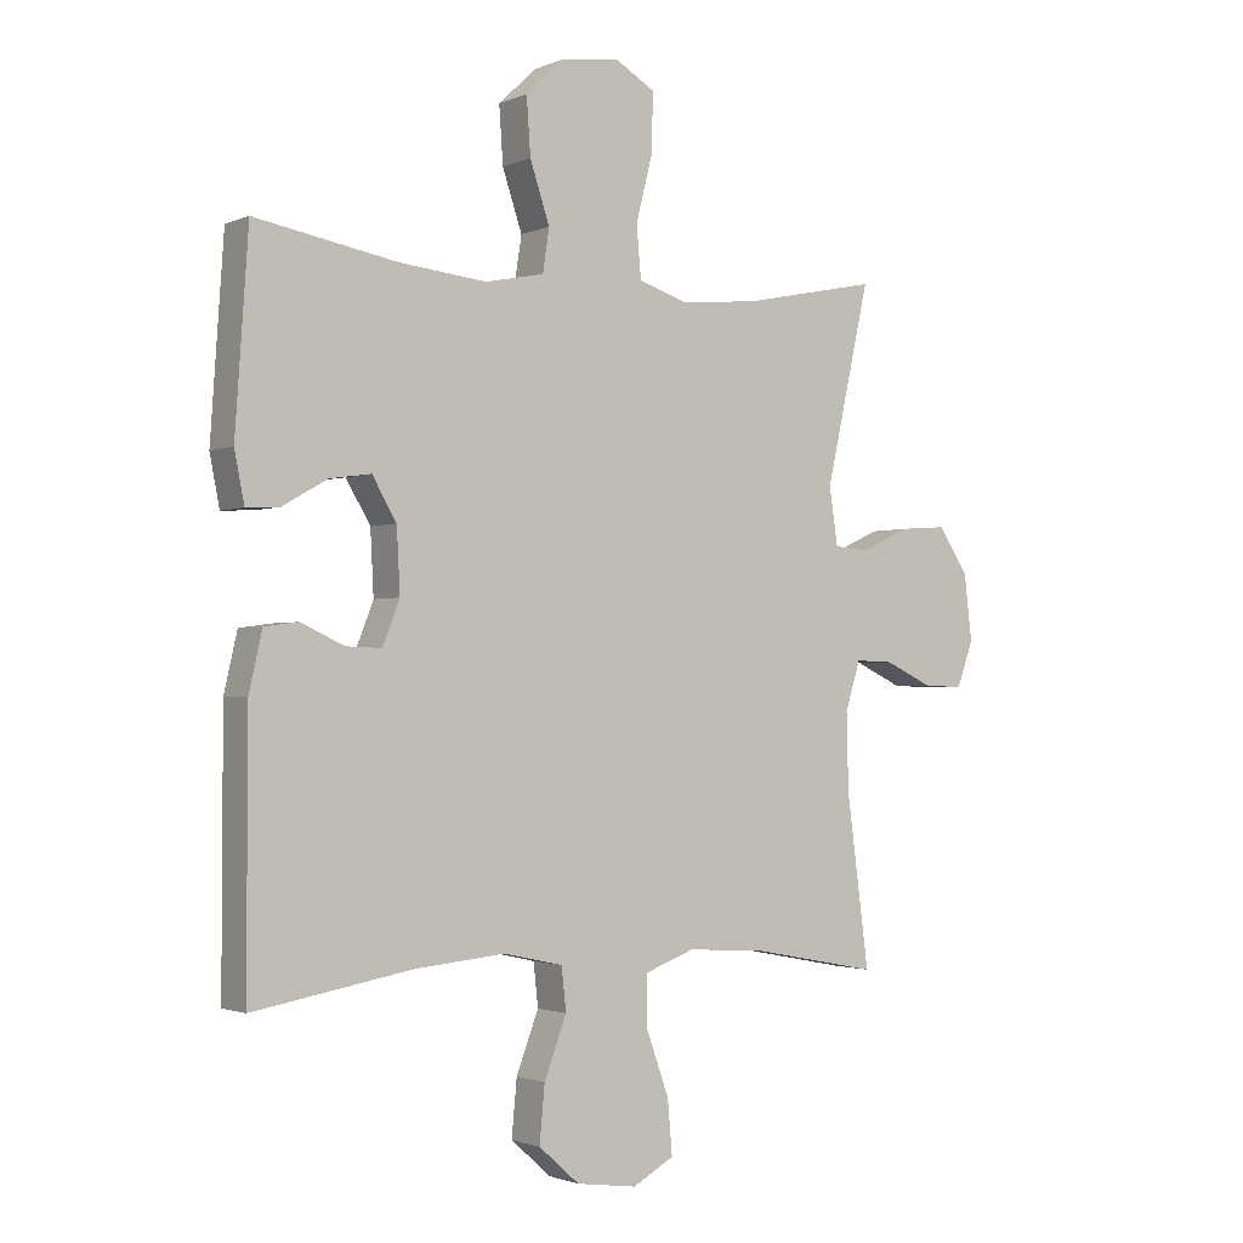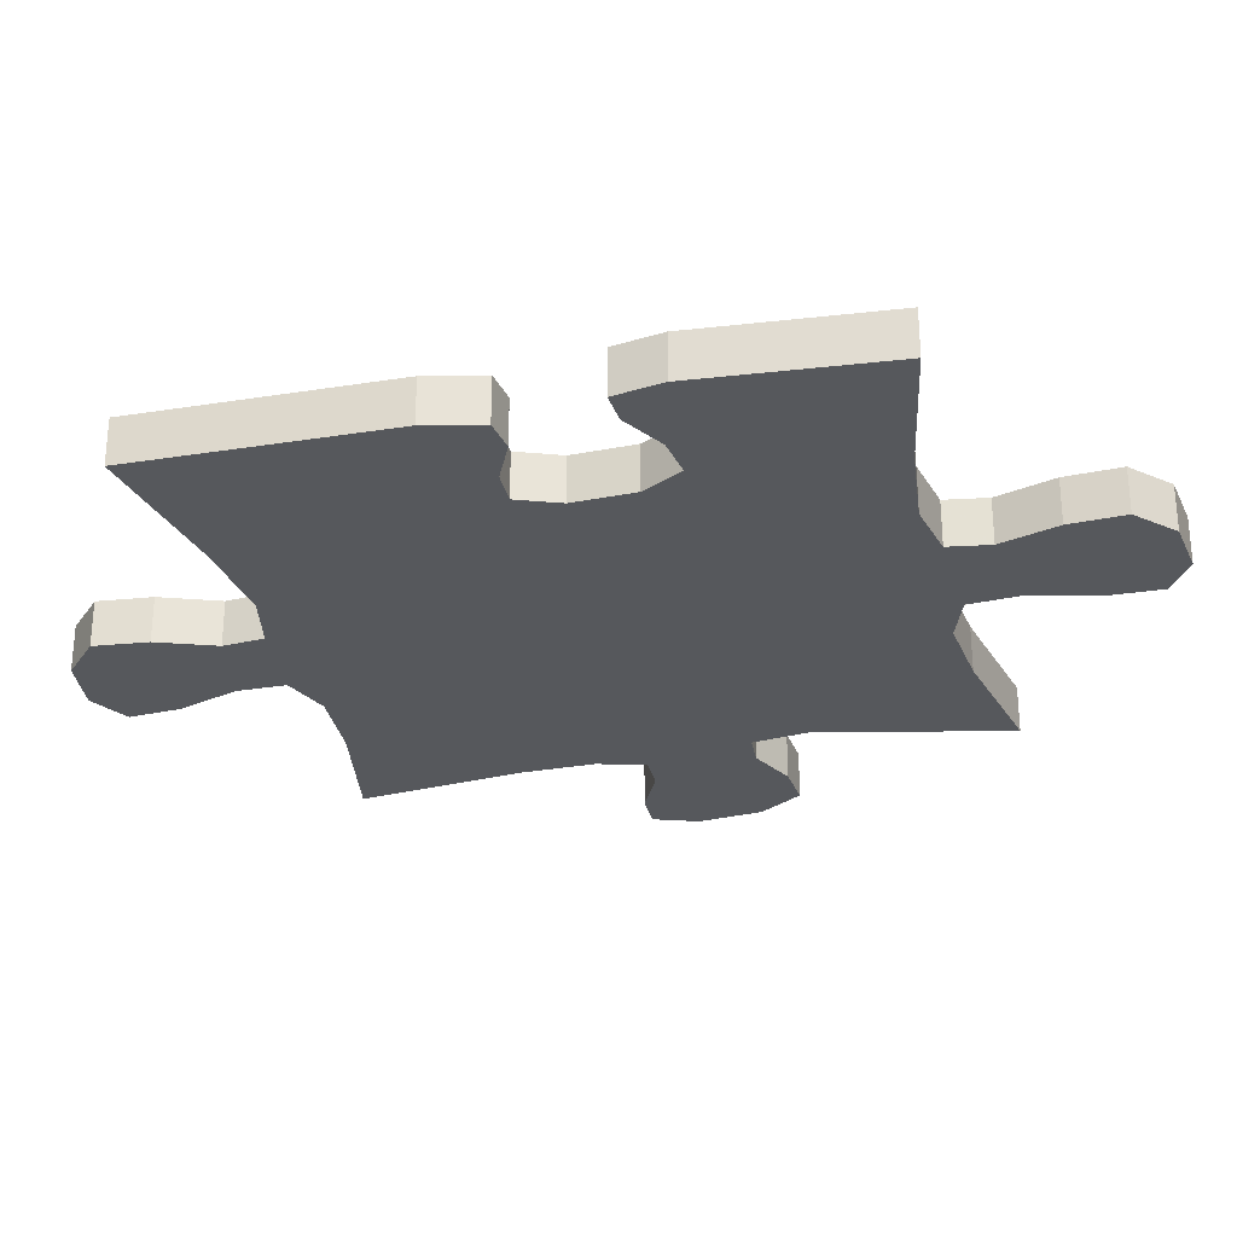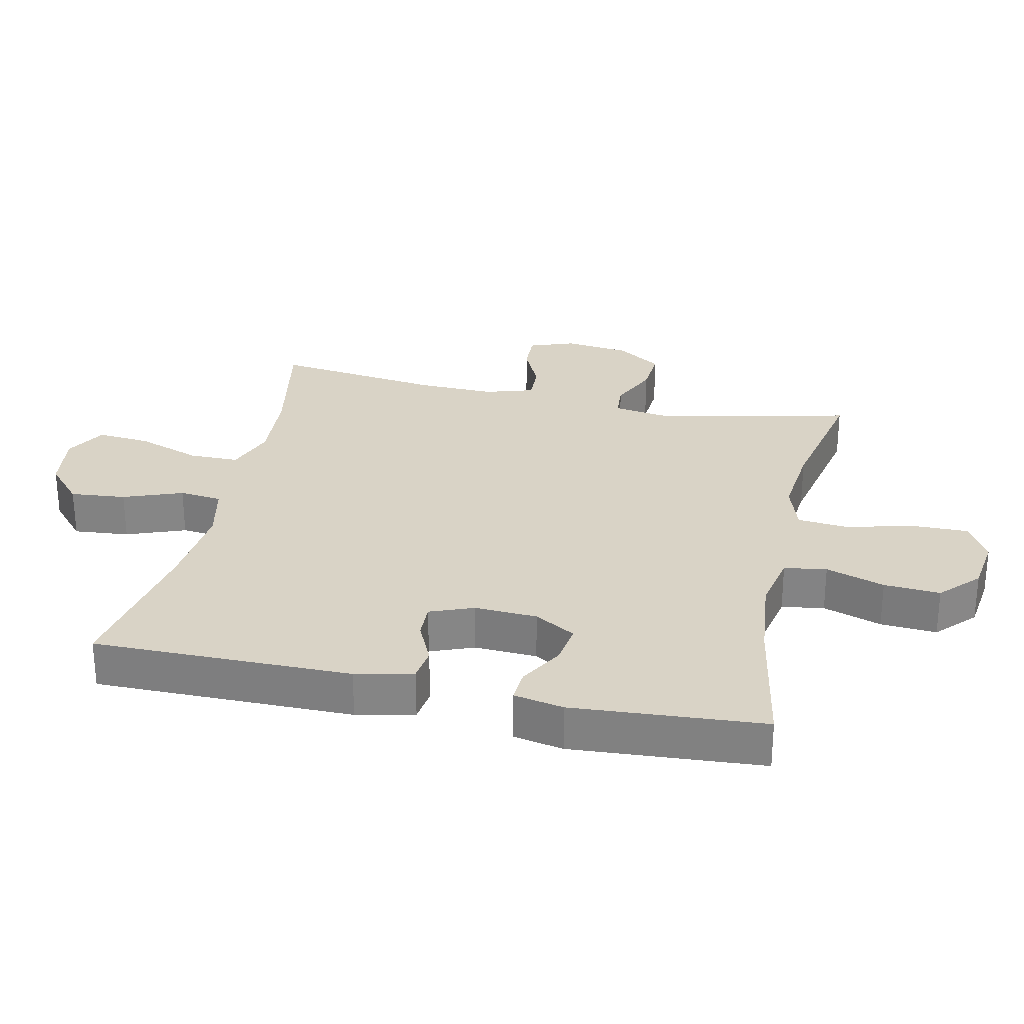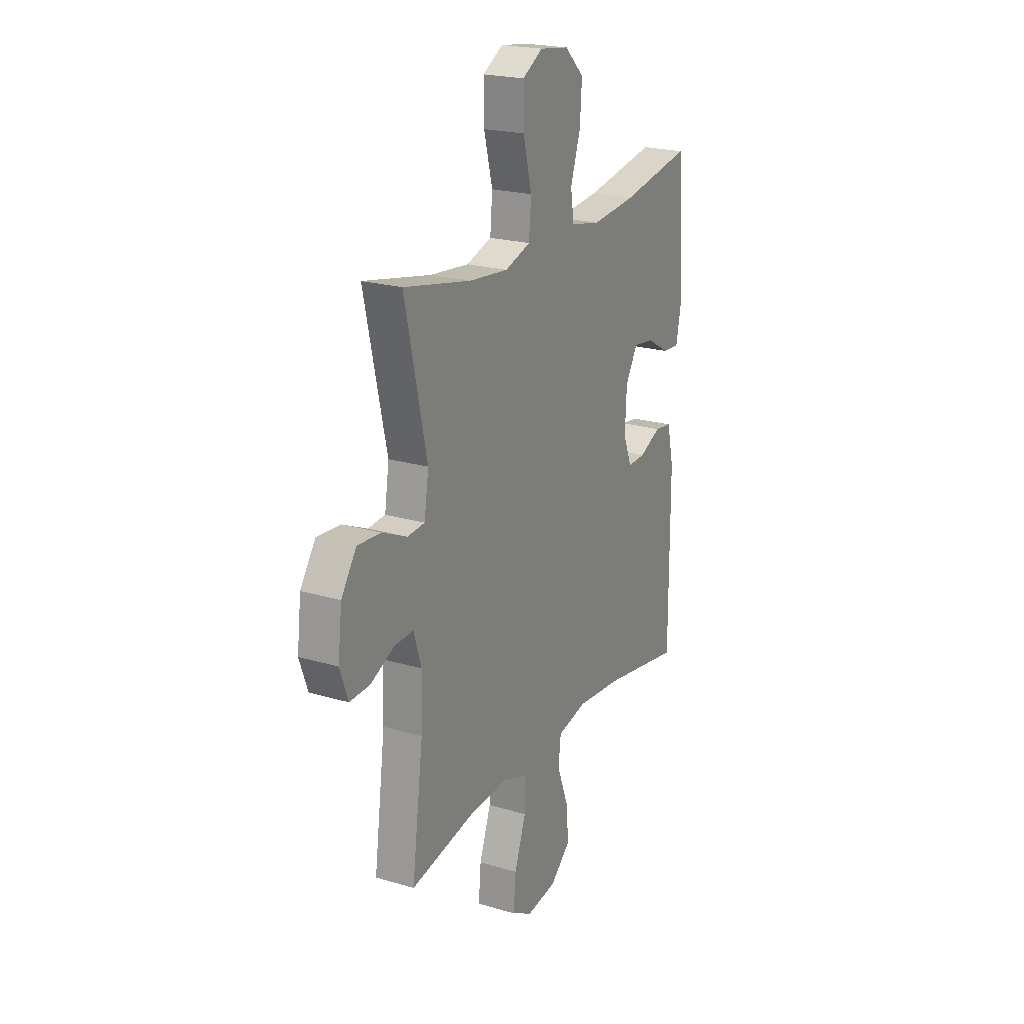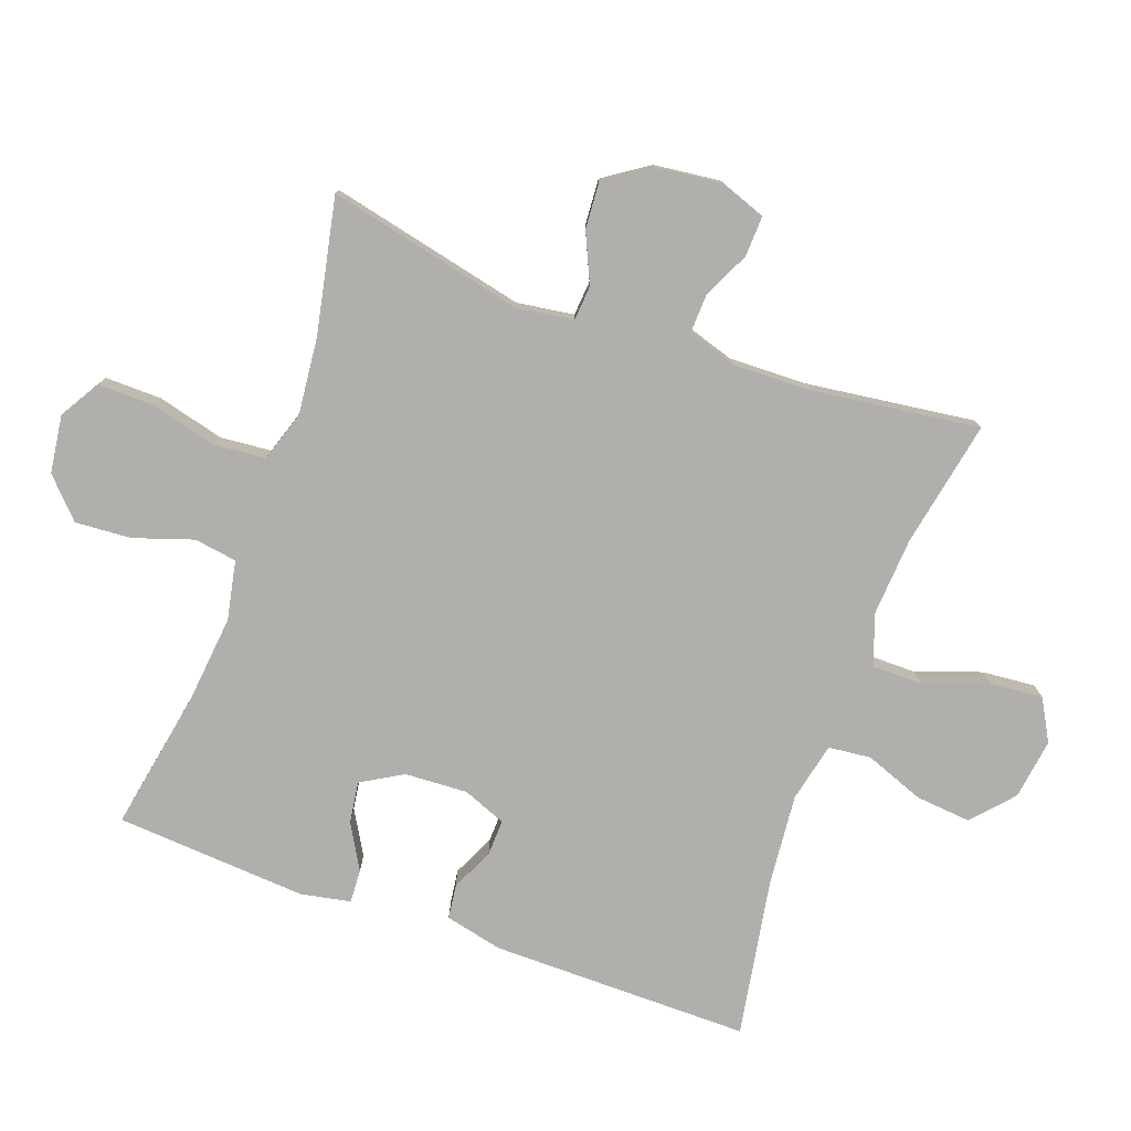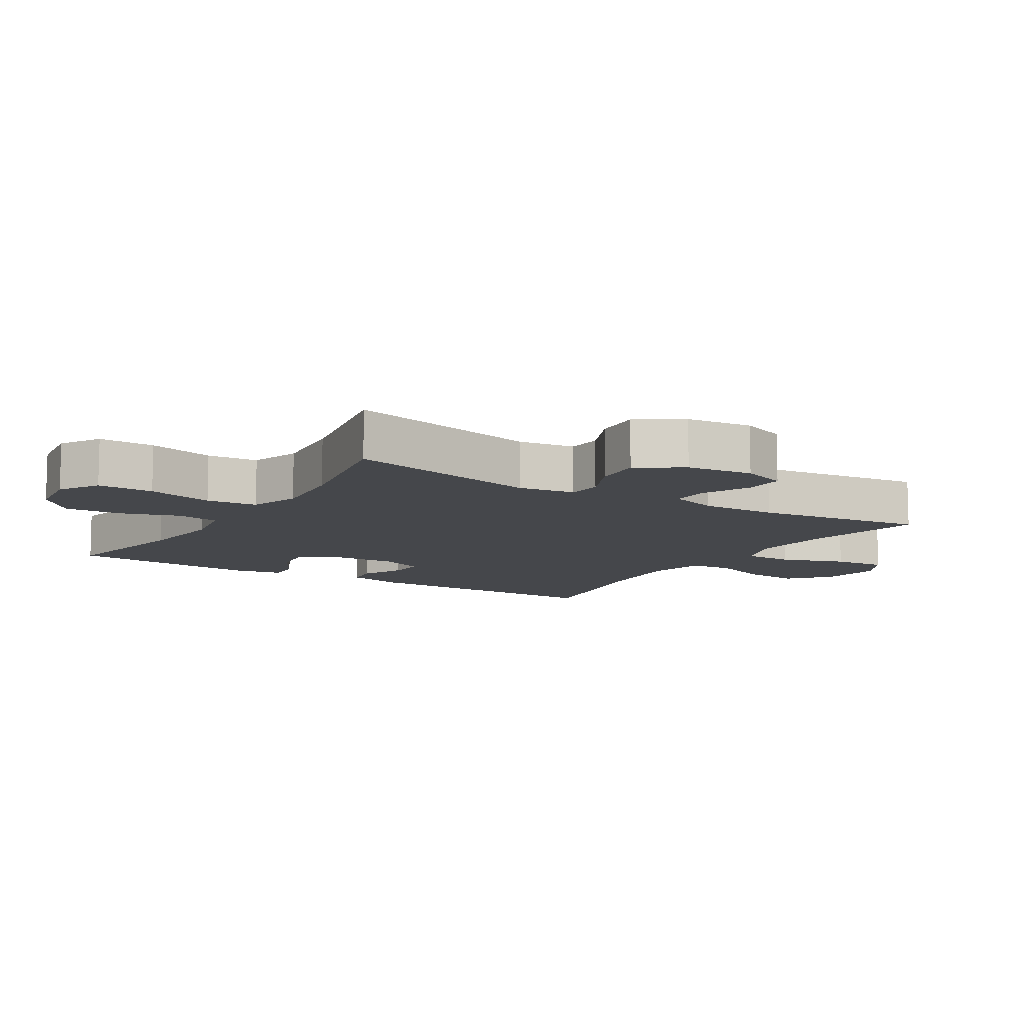
<metadata>
{"format":"obj","ext":"obj","renderer":"f3d","projection":"perspective","resolution":1024,"background":"white","views":[{"elev":-1.7,"azim":-34.4,"up":"+Z"},{"elev":-28.3,"azim":-76.3,"up":"+Y"},{"elev":28.3,"azim":-77.7,"up":"+Y"},{"elev":21.7,"azim":117.6,"up":"+Z"},{"elev":-78.1,"azim":70.1,"up":"+Y"},{"elev":-10.2,"azim":57.9,"up":"+Y"}]}
</metadata>
<code>
v 0.5 0.07 -0.5
v 0.307 0.07 -0.463
v 0.186 0.07 -0.455
v 0.11 0.07 -0.483
v 0.11 0.07 -0.559
v 0.145 0.07 -0.657
v 0.152 0.07 -0.738
v 0.089 0.07 -0.773
v -0.003 0.07 -0.76
v -0.065 0.07 -0.705
v -0.057 0.07 -0.62
v -0.023 0.07 -0.53
v -0.03 0.07 -0.465
v -0.12 0.07 -0.445
v -0.259 0.07 -0.458
v -0.5 0.07 -0.5
v -0.499 0.07 -0.105
v -0.479 0.07 -0.017
v -0.427 0.07 -0.01
v -0.362 0.07 -0.04
v -0.307 0.07 -0.042
v -0.281 0.07 0.024
v -0.286 0.07 0.12
v -0.323 0.07 0.183
v -0.386 0.07 0.174
v -0.454 0.07 0.135
v -0.505 0.07 0.132
v -0.52 0.07 0.208
v -0.5 0.07 0.5
v -0.285 0.07 0.461
v -0.151 0.07 0.447
v -0.061 0.07 0.465
v -0.051 0.07 0.53
v -0.081 0.07 0.62
v -0.087 0.07 0.706
v -0.029 0.07 0.761
v 0.059 0.07 0.773
v 0.12 0.07 0.737
v 0.119 0.07 0.651
v 0.093 0.07 0.549
v 0.1 0.07 0.471
v 0.177 0.07 0.446
v 0.295 0.07 0.458
v 0.5 0.07 0.5
v 0.433 0.07 0.201
v 0.446 0.07 0.114
v 0.499 0.07 0.11
v 0.574 0.07 0.144
v 0.645 0.07 0.149
v 0.691 0.07 0.081
v 0.703 0.07 -0.02
v 0.678 0.07 -0.089
v 0.617 0.07 -0.087
v 0.544 0.07 -0.053
v 0.486 0.07 -0.051
v 0.463 0.07 -0.125
v 0.466 0.07 -0.242
v 0.5 0 -0.5
v 0.307 0 -0.463
v 0.186 0 -0.455
v 0.11 0 -0.483
v 0.11 0 -0.559
v 0.145 0 -0.657
v 0.152 0 -0.738
v 0.089 0 -0.773
v -0.003 0 -0.76
v -0.065 0 -0.705
v -0.057 0 -0.62
v -0.023 0 -0.53
v -0.03 0 -0.465
v -0.12 0 -0.445
v -0.259 0 -0.458
v -0.5 0 -0.5
v -0.499 0 -0.105
v -0.479 0 -0.017
v -0.427 0 -0.01
v -0.362 0 -0.04
v -0.307 0 -0.042
v -0.281 0 0.024
v -0.286 0 0.12
v -0.323 0 0.183
v -0.386 0 0.174
v -0.454 0 0.135
v -0.505 0 0.132
v -0.52 0 0.208
v -0.5 0 0.5
v -0.285 0 0.461
v -0.151 0 0.447
v -0.061 0 0.465
v -0.051 0 0.53
v -0.081 0 0.62
v -0.087 0 0.706
v -0.029 0 0.761
v 0.059 0 0.773
v 0.12 0 0.737
v 0.119 0 0.651
v 0.093 0 0.549
v 0.1 0 0.471
v 0.177 0 0.446
v 0.295 0 0.458
v 0.5 0 0.5
v 0.433 0 0.201
v 0.446 0 0.114
v 0.499 0 0.11
v 0.574 0 0.144
v 0.645 0 0.149
v 0.691 0 0.081
v 0.703 0 -0.02
v 0.678 0 -0.089
v 0.617 0 -0.087
v 0.544 0 -0.053
v 0.486 0 -0.051
v 0.463 0 -0.125
v 0.466 0 -0.242
f 51 52 53 54
f 51 54 55
f 50 51 55
f 47 48 49 50
f 46 47 50 55
f 43 44 45
f 42 43 45 46
f 41 42 46 55
f 37 38 39 40
f 37 40 41
f 36 37 41
f 33 34 35 36
f 33 36 41
f 32 33 41 55
f 27 28 29 30
f 25 26 27 30
f 24 25 30 31
f 23 24 31 32
f 17 18 19 20
f 15 16 17 20
f 14 15 20 21
f 13 14 21 22
f 9 10 11 12
f 7 8 9 12
f 5 6 7 12
f 4 5 12 13
f 3 4 13 22
f 57 1 2
f 56 57 2 3
f 23 32 55 56
f 3 22 23 56
f 111 110 109 108
f 112 111 108
f 112 108 107
f 107 106 105 104
f 112 107 104 103
f 102 101 100
f 103 102 100 99
f 112 103 99 98
f 97 96 95 94
f 98 97 94
f 98 94 93
f 93 92 91 90
f 98 93 90
f 112 98 90 89
f 87 86 85 84
f 87 84 83 82
f 88 87 82 81
f 89 88 81 80
f 77 76 75 74
f 77 74 73 72
f 78 77 72 71
f 79 78 71 70
f 69 68 67 66
f 69 66 65 64
f 69 64 63 62
f 70 69 62 61
f 79 70 61 60
f 59 58 114
f 60 59 114 113
f 113 112 89 80
f 113 80 79 60
f 1 58 59 2
f 2 59 60 3
f 3 60 61 4
f 4 61 62 5
f 5 62 63 6
f 6 63 64 7
f 7 64 65 8
f 8 65 66 9
f 9 66 67 10
f 10 67 68 11
f 11 68 69 12
f 12 69 70 13
f 13 70 71 14
f 14 71 72 15
f 15 72 73 16
f 16 73 74 17
f 17 74 75 18
f 18 75 76 19
f 19 76 77 20
f 20 77 78 21
f 21 78 79 22
f 22 79 80 23
f 23 80 81 24
f 24 81 82 25
f 25 82 83 26
f 26 83 84 27
f 27 84 85 28
f 28 85 86 29
f 29 86 87 30
f 30 87 88 31
f 31 88 89 32
f 32 89 90 33
f 33 90 91 34
f 34 91 92 35
f 35 92 93 36
f 36 93 94 37
f 37 94 95 38
f 38 95 96 39
f 39 96 97 40
f 40 97 98 41
f 41 98 99 42
f 42 99 100 43
f 43 100 101 44
f 44 101 102 45
f 45 102 103 46
f 46 103 104 47
f 47 104 105 48
f 48 105 106 49
f 49 106 107 50
f 50 107 108 51
f 51 108 109 52
f 52 109 110 53
f 53 110 111 54
f 54 111 112 55
f 55 112 113 56
f 56 113 114 57
f 57 114 58 1

</code>
